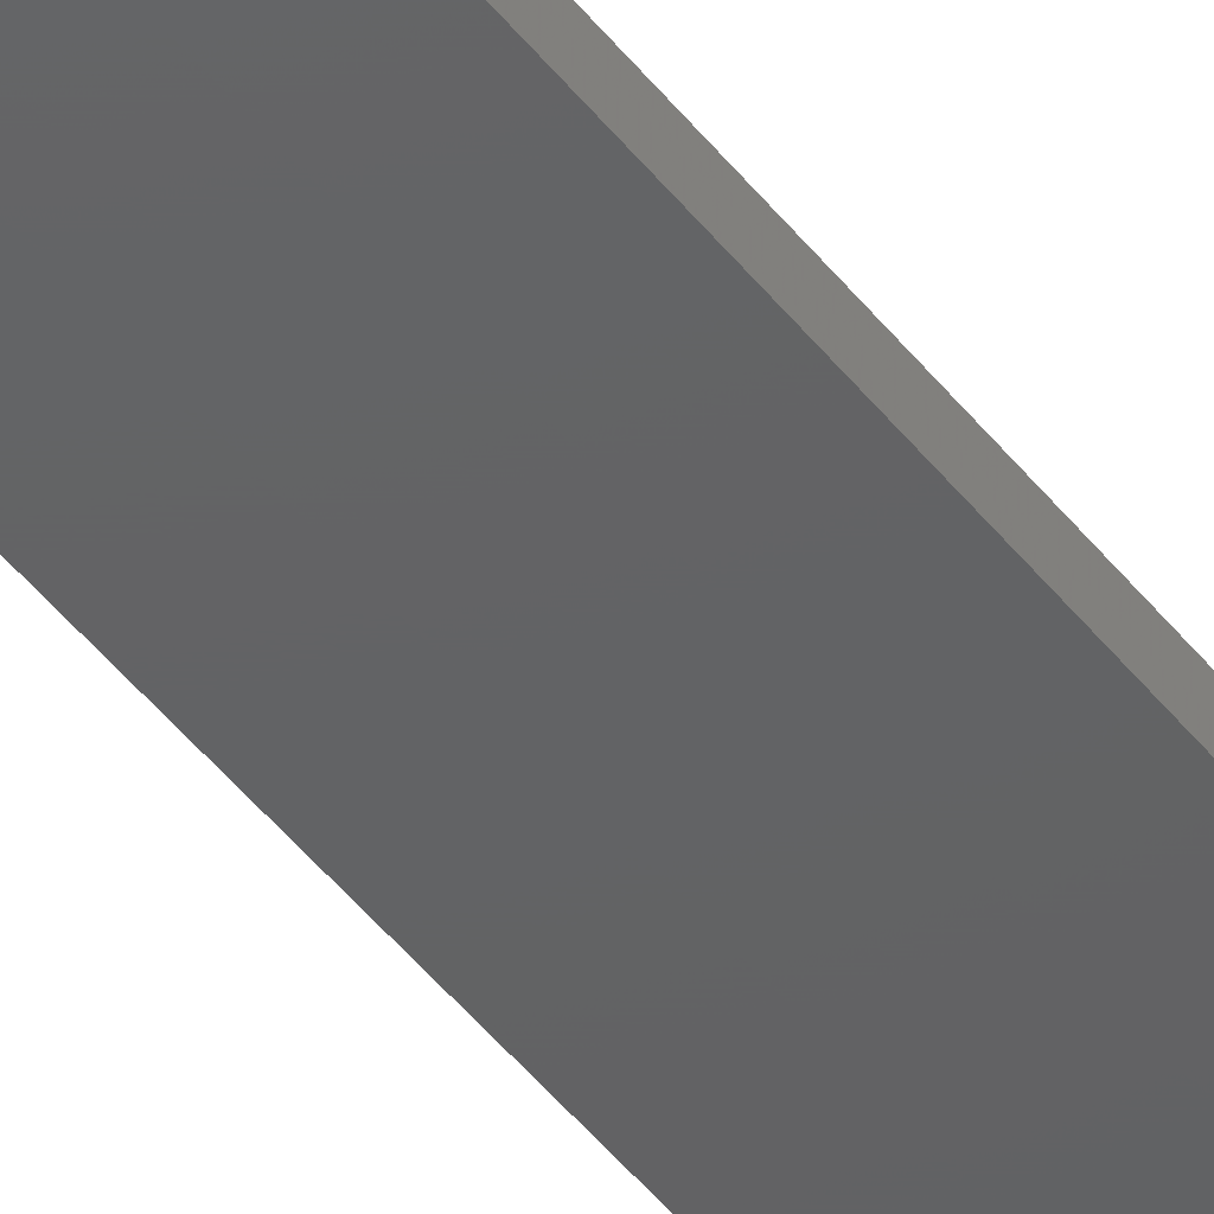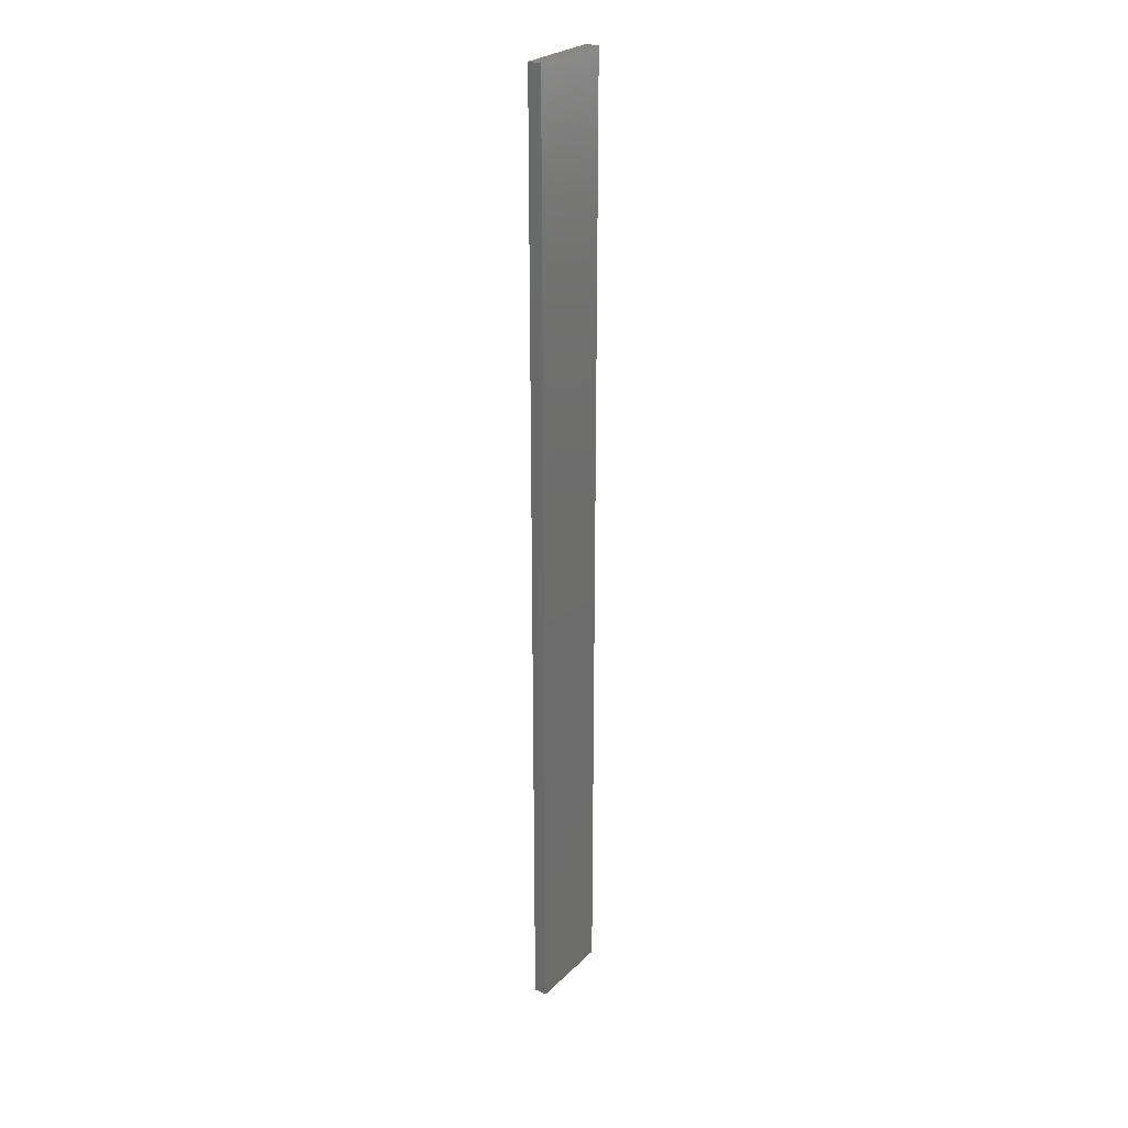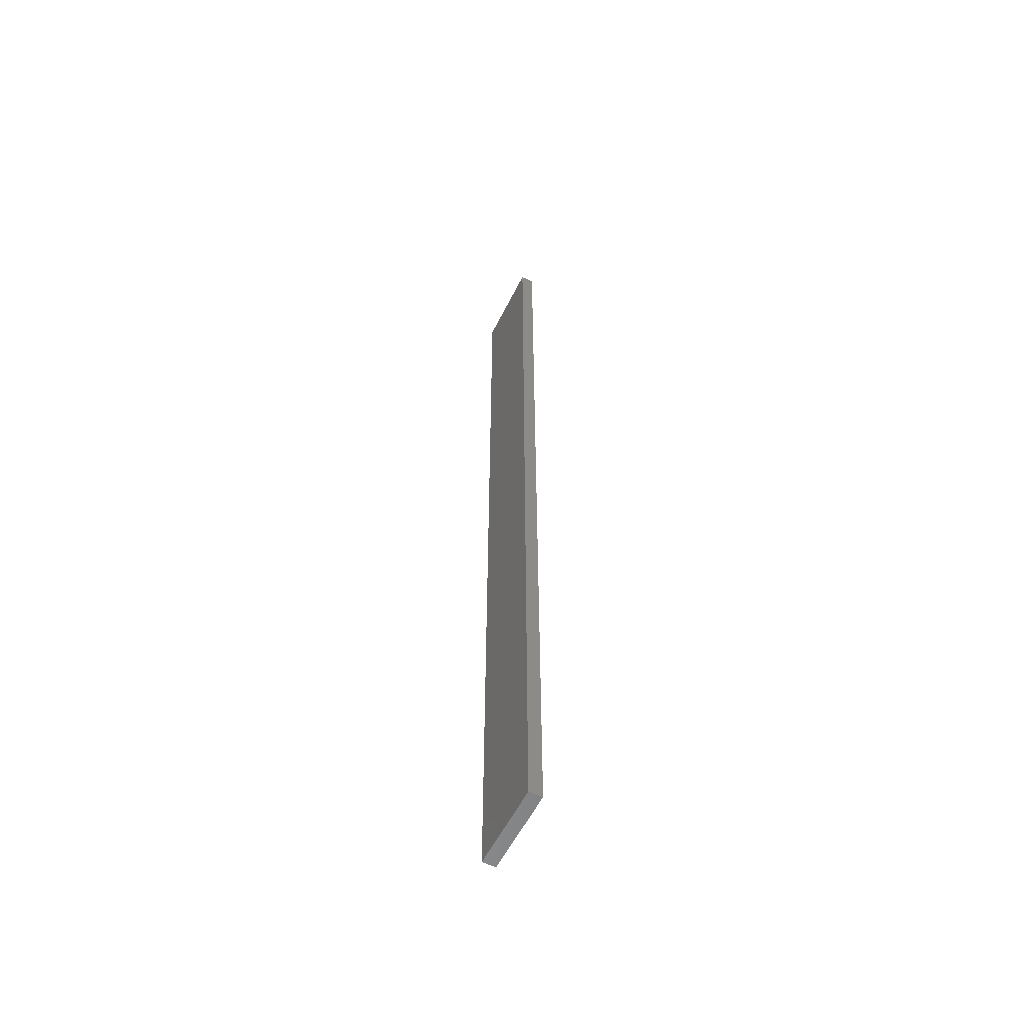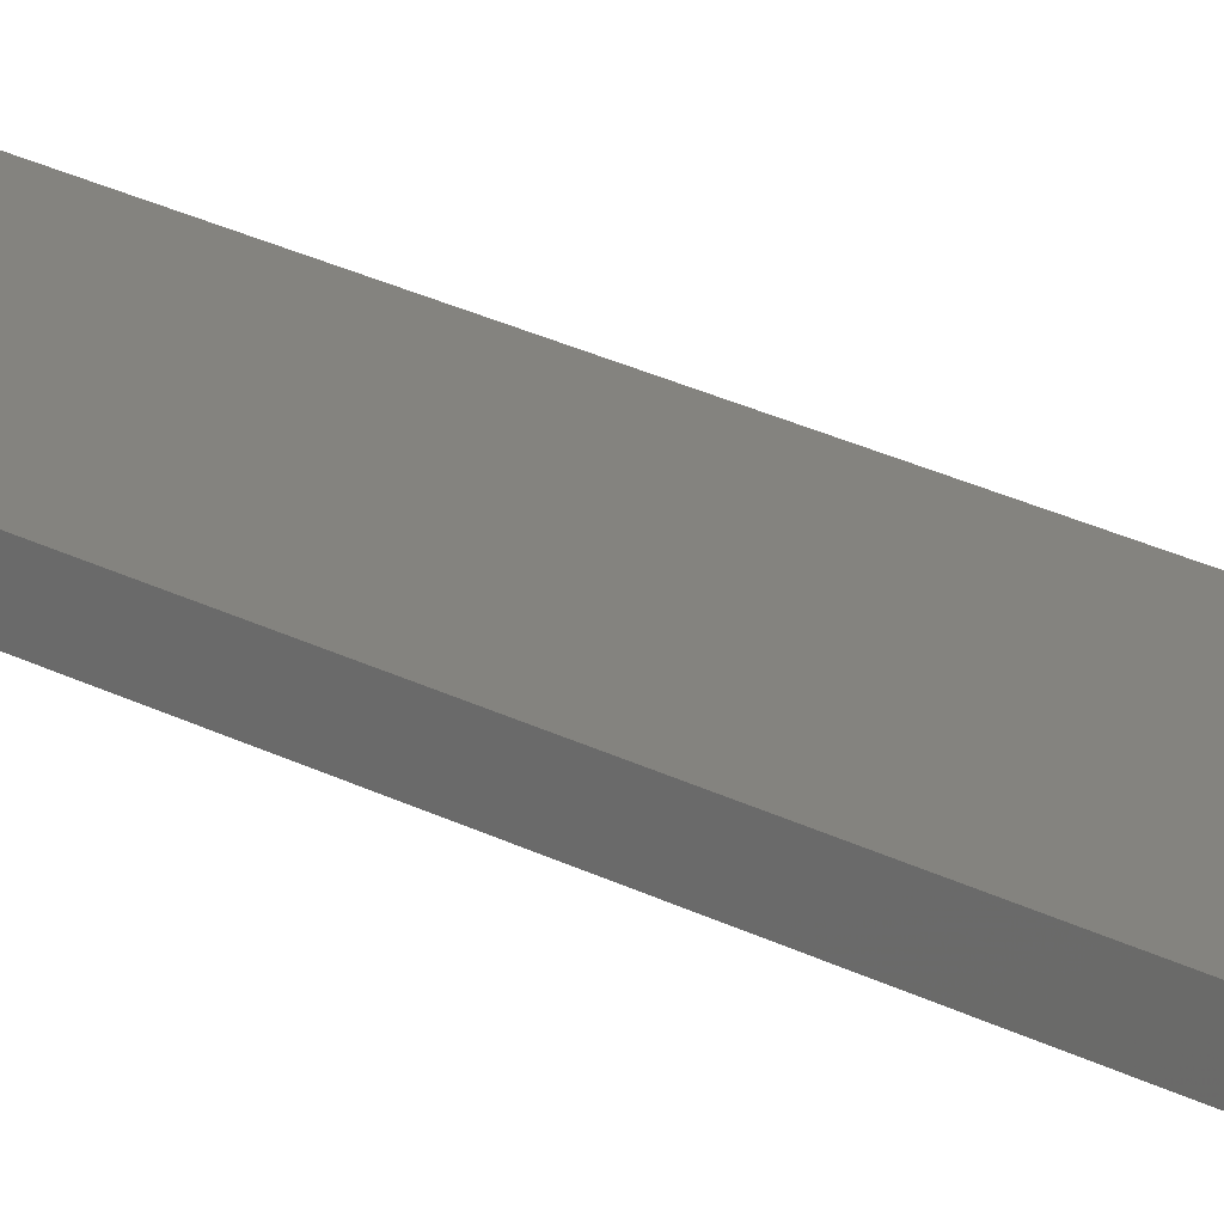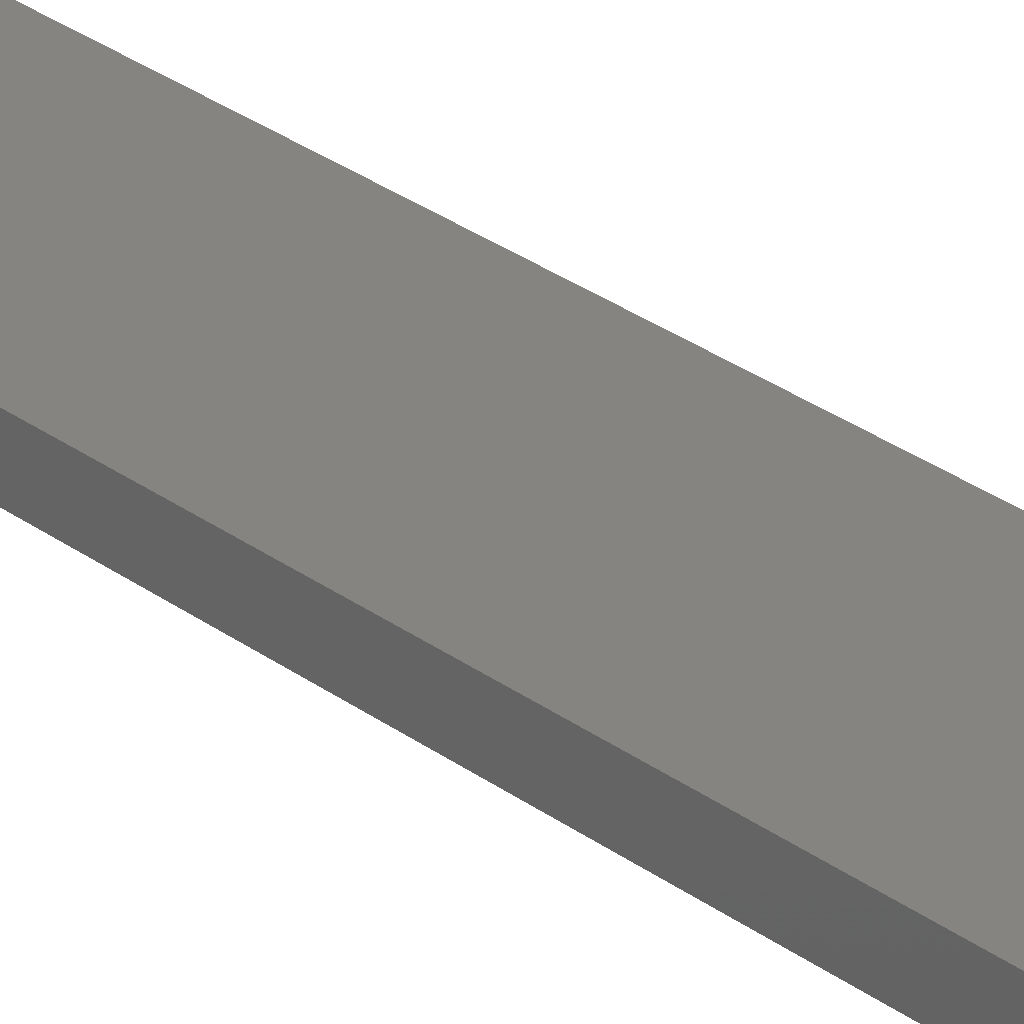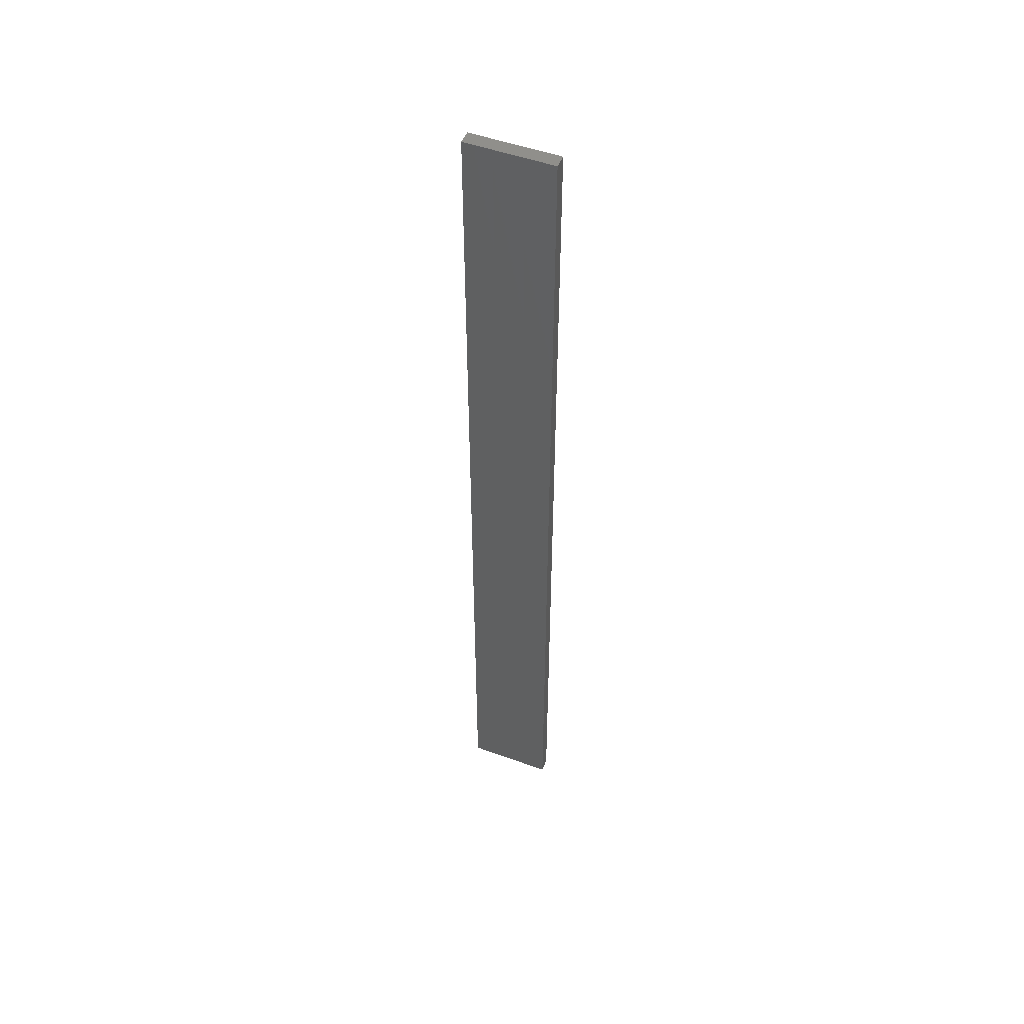
<metadata>
{"format":"stl","ext":"stl","renderer":"f3d","projection":"perspective","resolution":1024,"background":"white","views":[{"elev":-44.1,"azim":34.5,"up":"+Y"},{"elev":26.2,"azim":-55.5,"up":"+Z"},{"elev":-57.0,"azim":-116.0,"up":"+Z"},{"elev":17.8,"azim":-40.4,"up":"+Y"},{"elev":19.2,"azim":-31.7,"up":"+Y"},{"elev":50.6,"azim":21.8,"up":"+Z"}]}
</metadata>
<code>
# stl→obj: 16 verts, 28 faces
v -0.1898 -4.301 -107.2
v -0.08143 -4.3 -107.2
v -0.08143 -4.3 -103.6
v -0.1898 -4.301 -103.6
v -0.2981 -4.301 -103.6
v -0.2981 -4.301 -107.2
v -0.4064 -4.301 -107.2
v -0.4064 -4.301 -103.6
v -0.4065 -4.251 -103.6
v -0.4065 -4.251 -107.2
v -0.08171 -4.25 -103.6
v -0.08171 -4.25 -107.2
v -0.19 -4.251 -103.6
v -0.19 -4.251 -107.2
v -0.2983 -4.251 -107.2
v -0.2983 -4.251 -103.6
f 1 2 3
f 1 3 4
f 1 4 5
f 6 1 5
f 7 5 8
f 7 6 5
f 7 9 10
f 8 9 7
f 11 12 13
f 12 14 13
f 13 15 16
f 14 15 13
f 16 10 9
f 15 10 16
f 12 11 2
f 11 3 2
f 16 9 8
f 5 16 8
f 4 13 16
f 4 16 5
f 3 11 13
f 3 13 4
f 10 15 7
f 15 6 7
f 14 1 15
f 15 1 6
f 12 2 14
f 14 2 1

</code>
